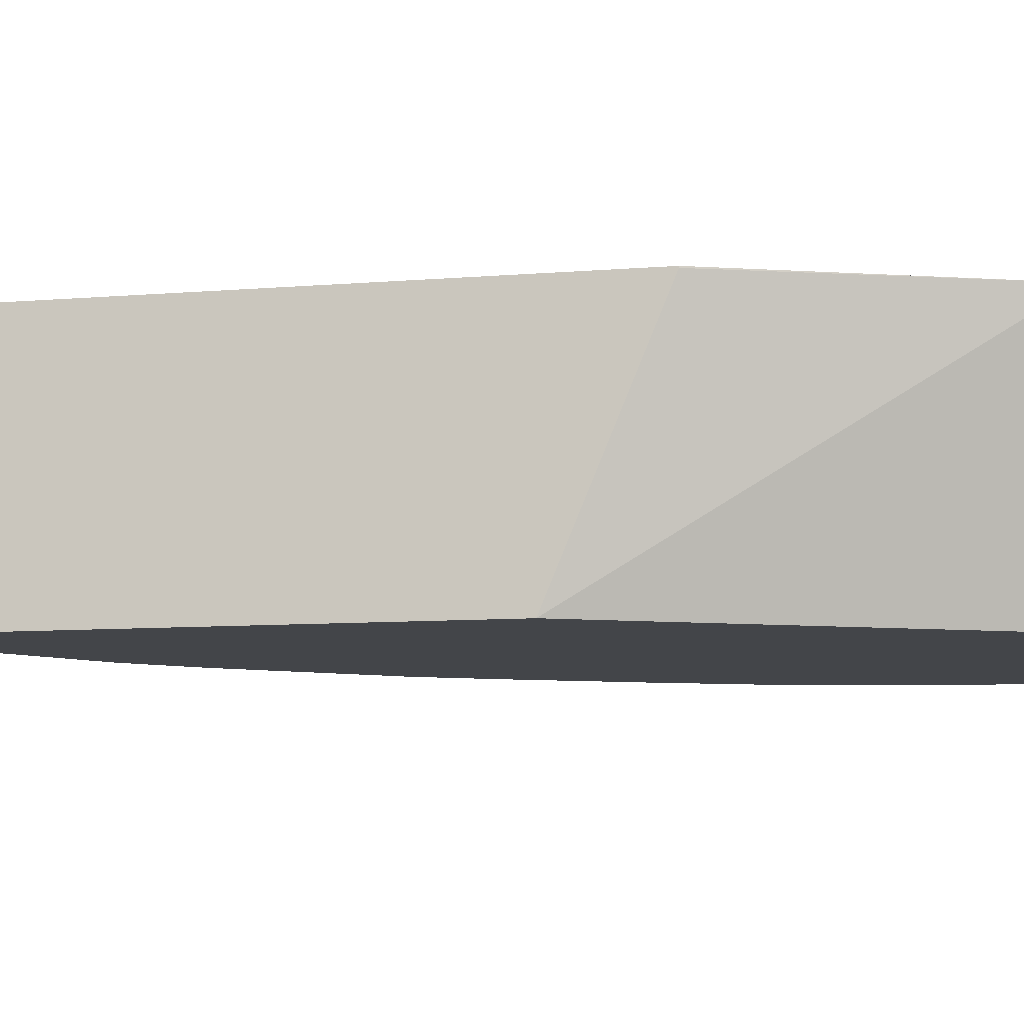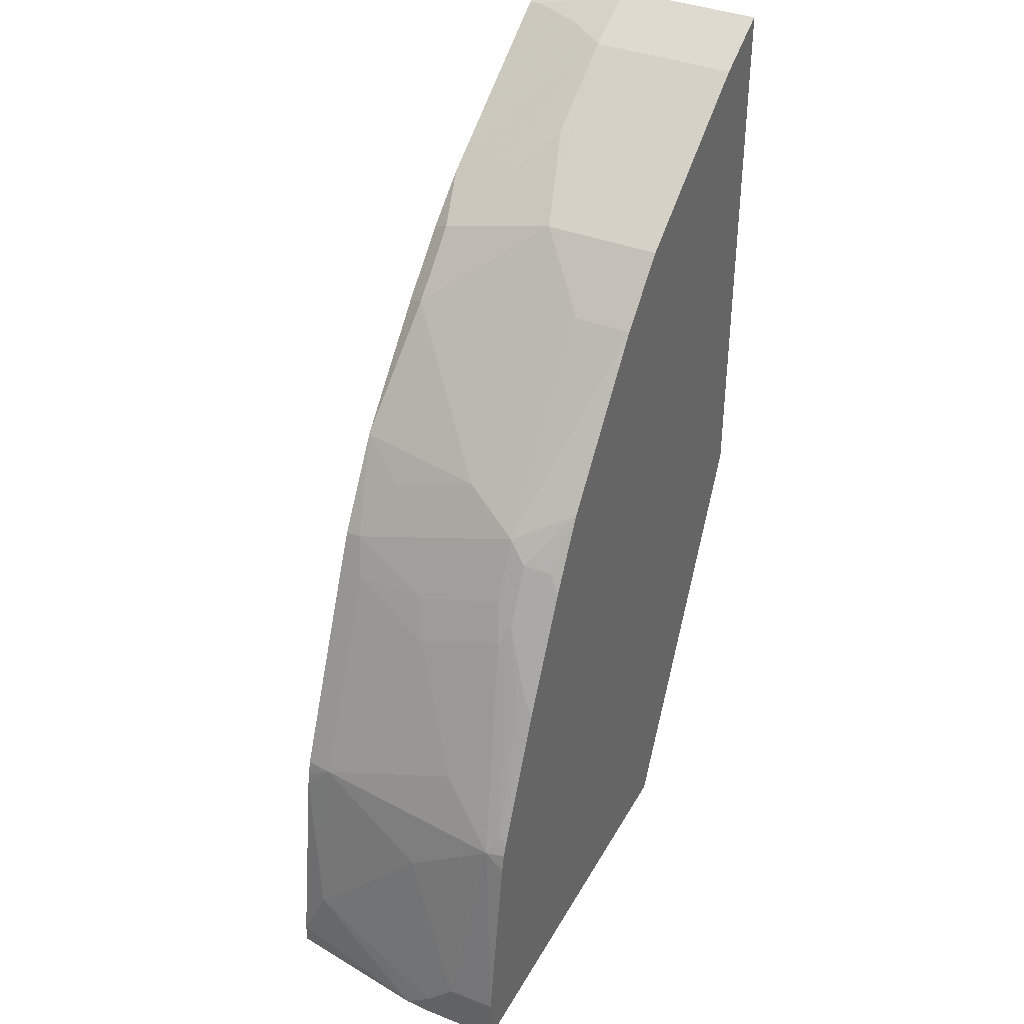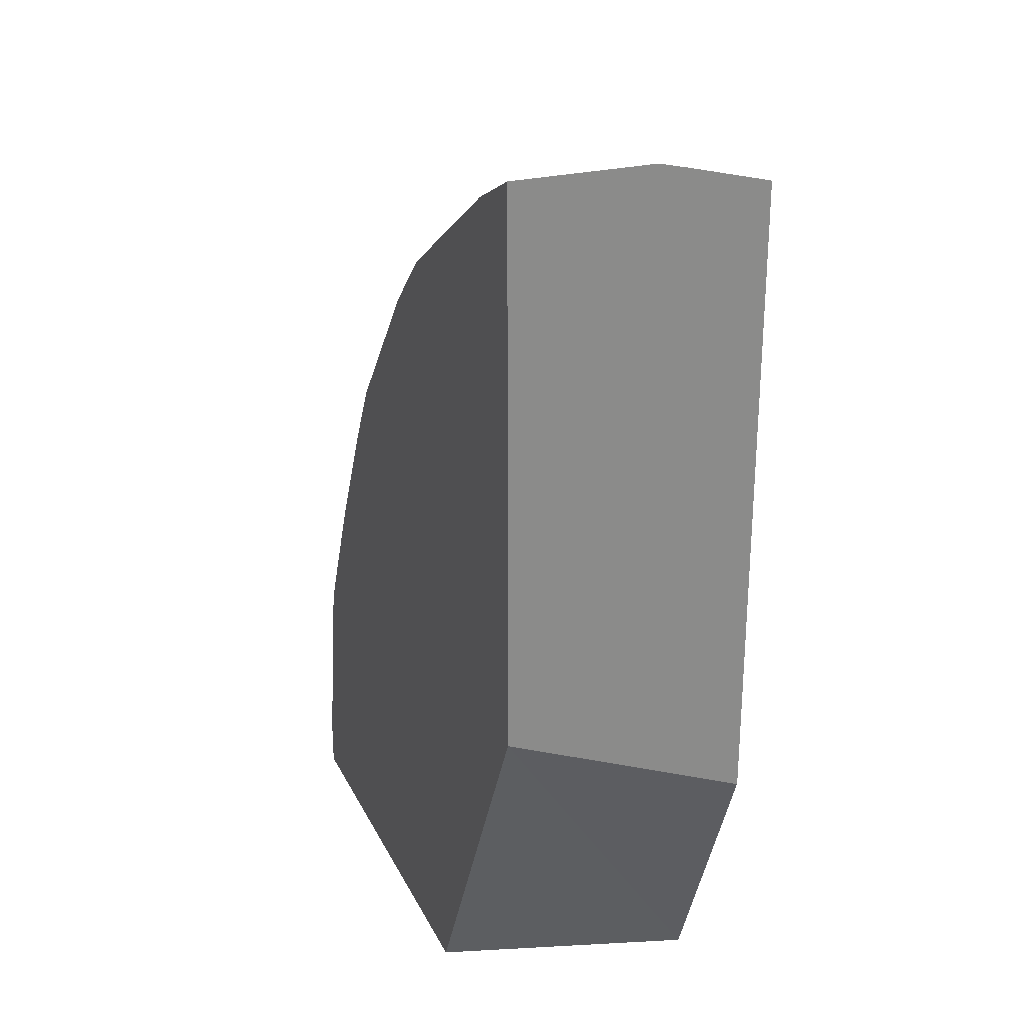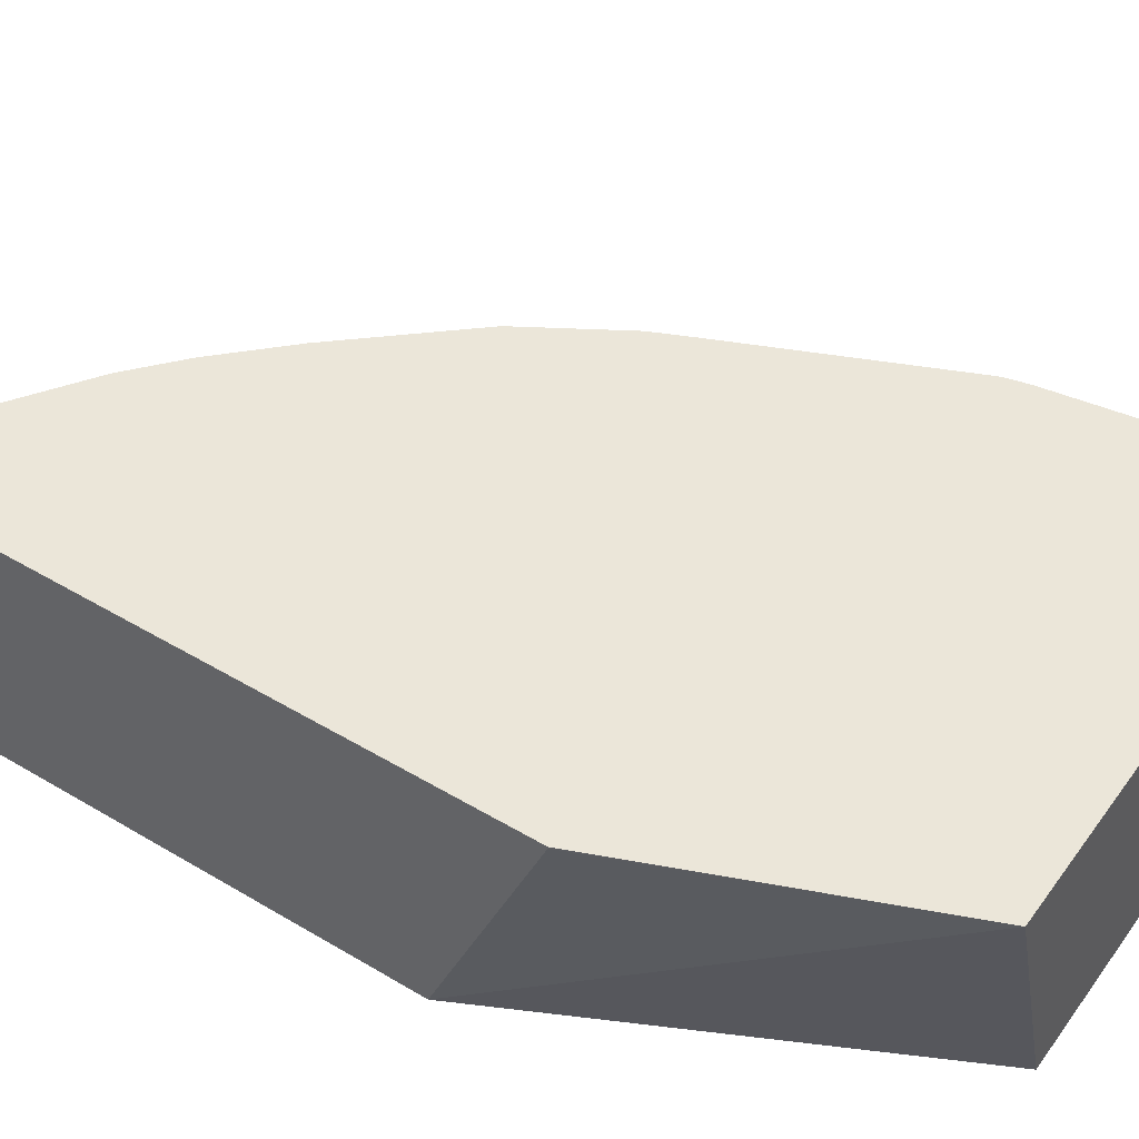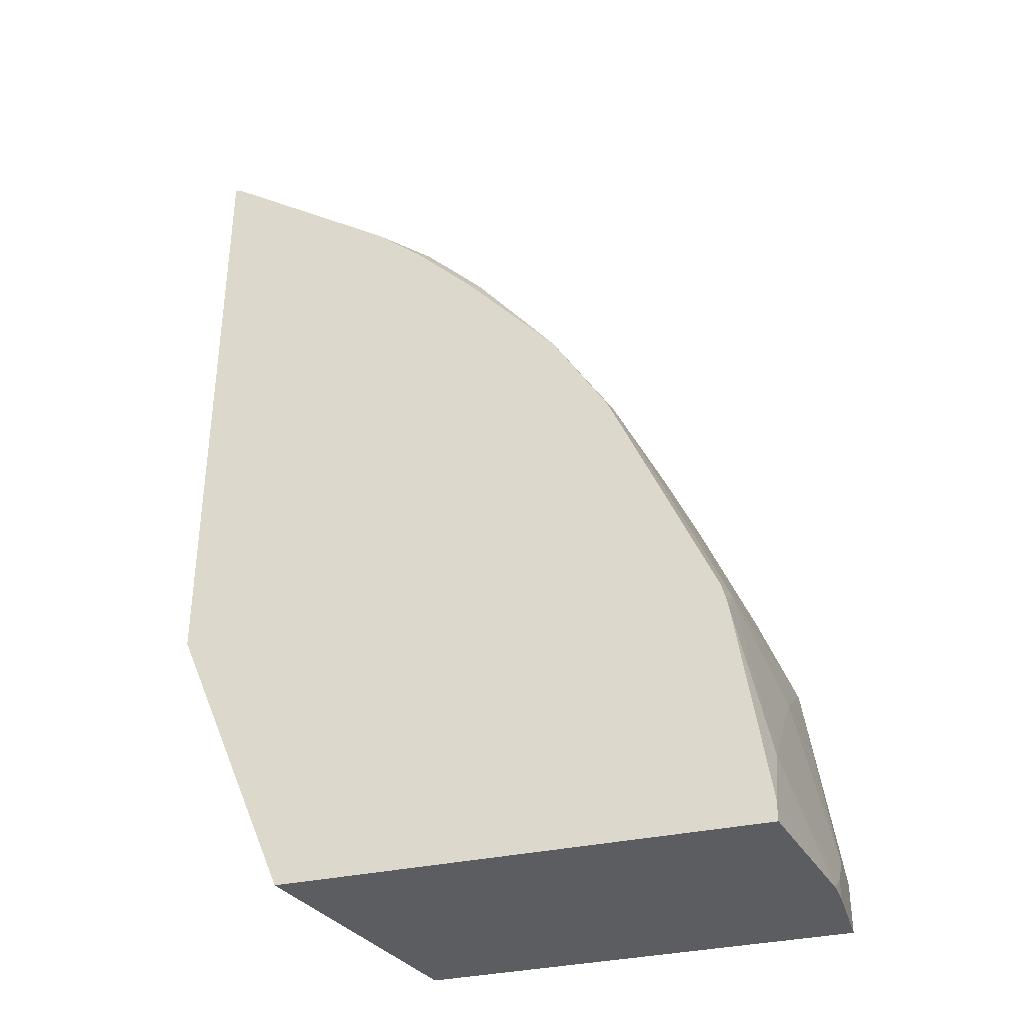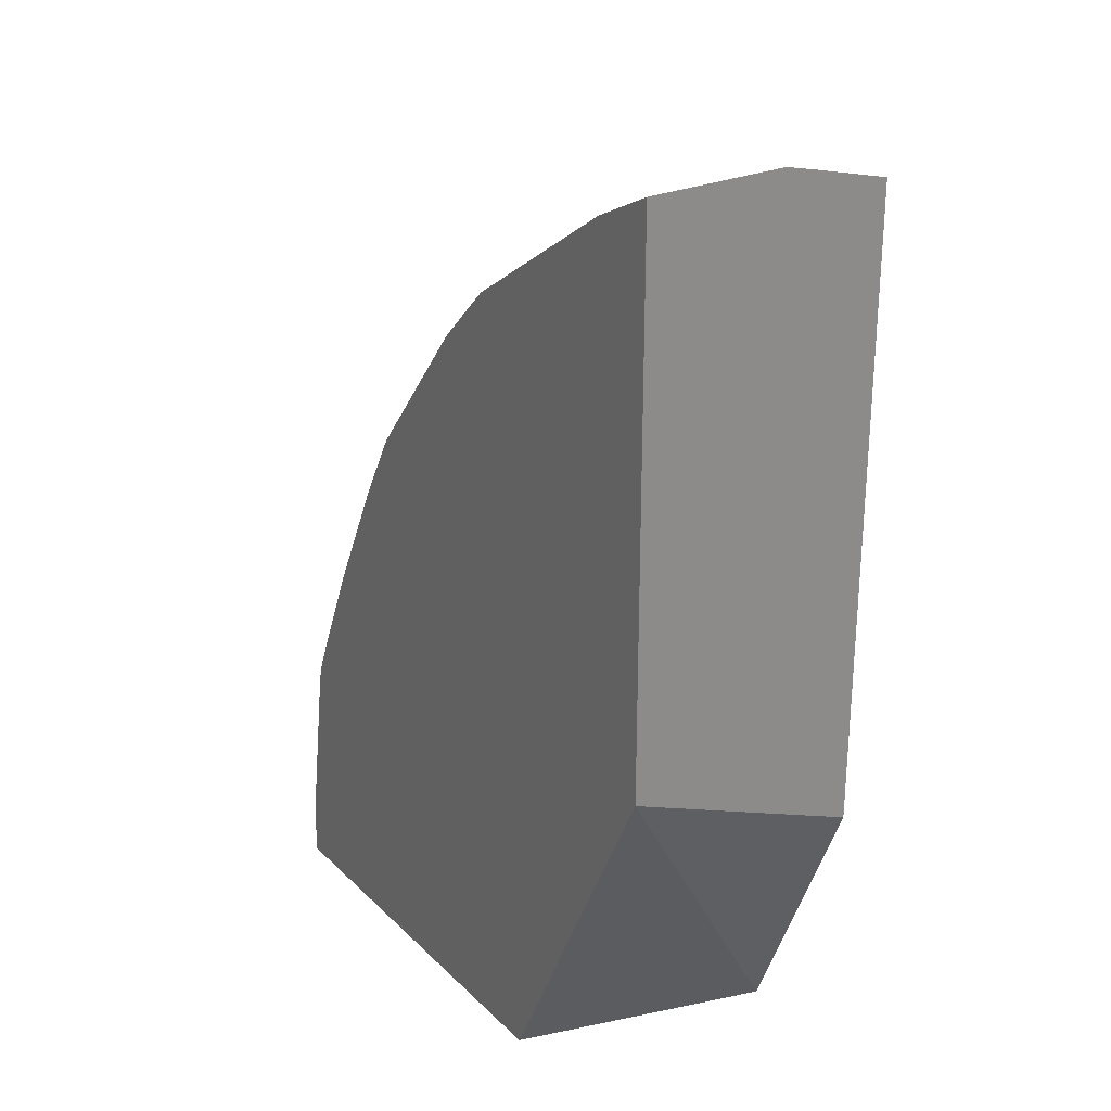
<metadata>
{"format":"obj","ext":"obj","renderer":"f3d","projection":"perspective","resolution":1024,"background":"white","views":[{"elev":-8.8,"azim":102.6,"up":"+Y"},{"elev":38.1,"azim":-63.7,"up":"+Z"},{"elev":26.3,"azim":68.4,"up":"+Z"},{"elev":46.7,"azim":124.1,"up":"+Y"},{"elev":-35.6,"azim":-164.1,"up":"+Z"},{"elev":26.6,"azim":55.4,"up":"+Z"}]}
</metadata>
<code>
v -0.04483 0.1651 0.459
v -0.1269 0.1662 0.2581
v -0.04483 0.1662 0.459
v -0.04483 -0.01319 0.534
v -0.1805 -0.01319 0.2581
v -0.4619 0.1662 0.2581
v -0.04483 0.1662 0.913
v -0.04483 -0.01319 0.9328
v -0.4829 -0.01319 0.2581
v -0.4816 0.06177 0.2581
v -0.4619 0.1662 0.273
v -0.05074 0.1662 0.9115
v -0.04483 0.1088 0.9276
v -0.04483 0.08681 0.9328
v -0.09101 -0.01319 0.9097
v -0.4829 -0.01319 0.294
v -0.4829 0.042 0.2581
v -0.4829 0.042 0.273
v -0.4619 0.147 0.315
v -0.4409 0.1662 0.4199
v -0.09101 0.09098 0.9097
v -0.07351 0.1155 0.9132
v -0.0525 0.1575 0.9132
v -0.1516 0.1662 0.8443
v -0.04903 0.09098 0.9307
v -0.217 -0.01319 0.8258
v -0.4829 0.021 0.294
v -0.4619 -0.01319 0.4277
v -0.4619 5.5e-07 0.4409
v -0.4619 0.06299 0.3989
v -0.4409 0.147 0.4409
v -0.4391 0.1662 0.4287
v -0.1715 0.1295 0.8433
v -0.175 0.112 0.8468
v -0.154 0.09098 0.8677
v -0.217 0.06999 0.8258
v -0.1767 0.1662 0.8275
v -0.217 0.1539 0.8048
v -0.259 -0.01319 0.7838
v -0.459 -0.01319 0.4409
v -0.4409 0.042 0.4829
v -0.4549 -0.006988 0.455
v -0.3989 0.021 0.5879
v -0.4365 0.1662 0.4392
v -0.4374 0.1644 0.4374
v -0.4199 0.06299 0.5249
v -0.3989 0.08397 0.5669
v -0.3779 0.147 0.5879
v -0.196 0.133 0.8258
v -0.259 0.1539 0.7628
v -0.3219 0.09098 0.6998
v -0.259 0.02801 0.7838
v -0.1995 0.1662 0.8083
v -0.2109 0.1662 0.7986
v -0.2528 0.1662 0.7567
v -0.3639 0.02801 0.6578
v -0.3429 -0.01319 0.6788
v -0.4555 -0.01319 0.4497
v -0.4409 -0.01319 0.4829
v -0.4139 -0.01319 0.543
v -0.4094 -0.005232 0.5564
v -0.4146 -0.002616 0.5459
v -0.3919 0.01401 0.6018
v -0.3709 0.01401 0.6438
v -0.3849 0.02801 0.6158
v -0.3849 0.09098 0.5949
v -0.3735 0.1662 0.5861
v -0.3639 0.1539 0.6158
v -0.3219 0.1662 0.6788
v -0.3429 0.06999 0.6788
v -0.3674 -0.005232 0.6403
v -0.3586 -0.01319 0.6508
v -0.3929 -0.01319 0.5849
v -0.3614 0.1662 0.6133
v -0.3429 0.133 0.6578
v -0.3719 -0.01319 0.6269
f 36 51 52
f 36 50 51
f 34 49 36
f 36 49 38
f 34 36 35
f 36 38 50
f 37 53 38
f 24 38 33
f 38 54 55
f 71 76 72
f 38 55 50
f 39 56 57
f 39 52 56
f 33 49 34
f 40 58 42
f 38 53 54
f 33 38 49
f 29 41 31
f 31 67 44
f 41 43 46
f 26 36 52
f 26 52 39
f 27 29 30
f 28 40 29
f 29 31 30
f 29 40 42
f 29 42 43
f 29 43 41
f 31 44 45
f 31 45 32
f 31 41 46
f 31 46 47
f 31 47 48
f 31 48 67
f 32 45 44
f 42 58 59
f 61 73 71
f 42 60 61
f 56 68 66
f 56 66 65
f 56 64 57
f 57 64 71
f 57 71 72
f 60 73 61
f 61 71 64
f 61 64 63
f 61 63 62
f 67 68 74
f 68 75 69
f 68 69 74
f 69 75 70
f 71 73 76
f 24 37 38
f 56 75 68
f 42 59 60
f 56 70 75
f 51 70 52
f 42 61 62
f 42 62 63
f 42 63 43
f 43 63 64
f 43 64 56
f 43 56 65
f 43 65 66
f 43 66 47
f 43 47 46
f 47 66 48
f 48 66 68
f 48 68 67
f 50 55 69
f 50 69 51
f 51 69 70
f 52 70 56
f 22 25 23
f 6 10 11
f 21 34 35
f 2 55 54
f 2 54 53
f 2 53 37
f 2 37 24
f 2 24 12
f 2 12 7
f 2 69 55
f 2 7 3
f 4 8 15
f 4 15 26
f 4 26 39
f 4 39 57
f 4 57 72
f 4 72 76
f 2 4 5
f 2 74 69
f 2 67 74
f 2 44 67
f 21 35 36
f 1 2 3
f 1 3 7
f 1 7 13
f 1 13 14
f 1 14 8
f 1 8 4
f 1 4 2
f 2 5 9
f 2 9 17
f 2 17 10
f 2 10 6
f 2 6 11
f 2 11 20
f 2 32 44
f 4 76 73
f 4 73 60
f 2 20 32
f 4 59 58
f 13 25 14
f 13 23 25
f 14 25 21
f 15 21 36
f 15 36 26
f 16 28 29
f 18 27 19
f 19 27 30
f 19 30 31
f 19 31 20
f 20 31 32
f 21 25 22
f 21 24 33
f 4 60 59
f 21 33 34
f 12 24 21
f 12 23 13
f 16 29 27
f 12 21 22
f 4 40 28
f 12 22 23
f 4 28 16
f 4 16 9
f 4 9 5
f 8 14 21
f 8 21 15
f 9 16 27
f 7 12 13
f 9 27 18
f 9 18 17
f 10 17 18
f 10 18 19
f 10 19 11
f 11 19 20
f 4 58 40

</code>
